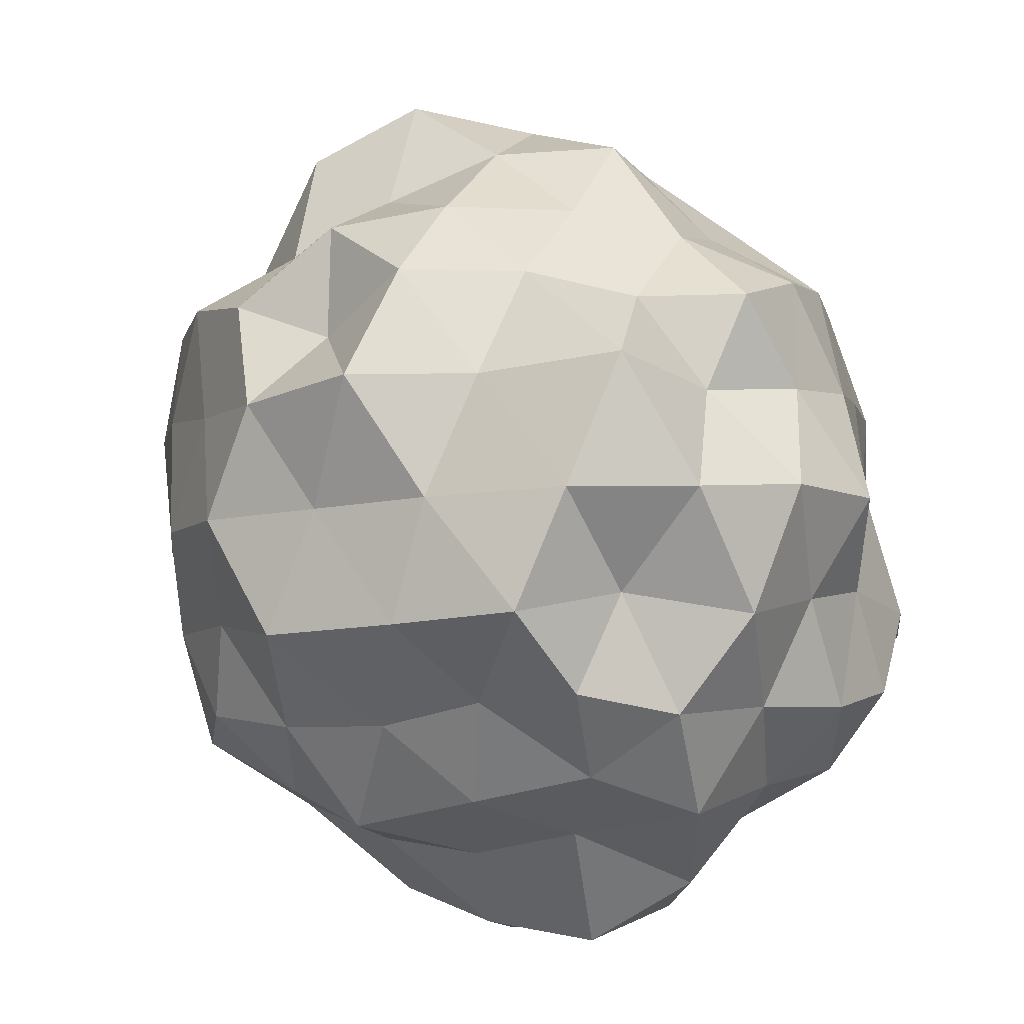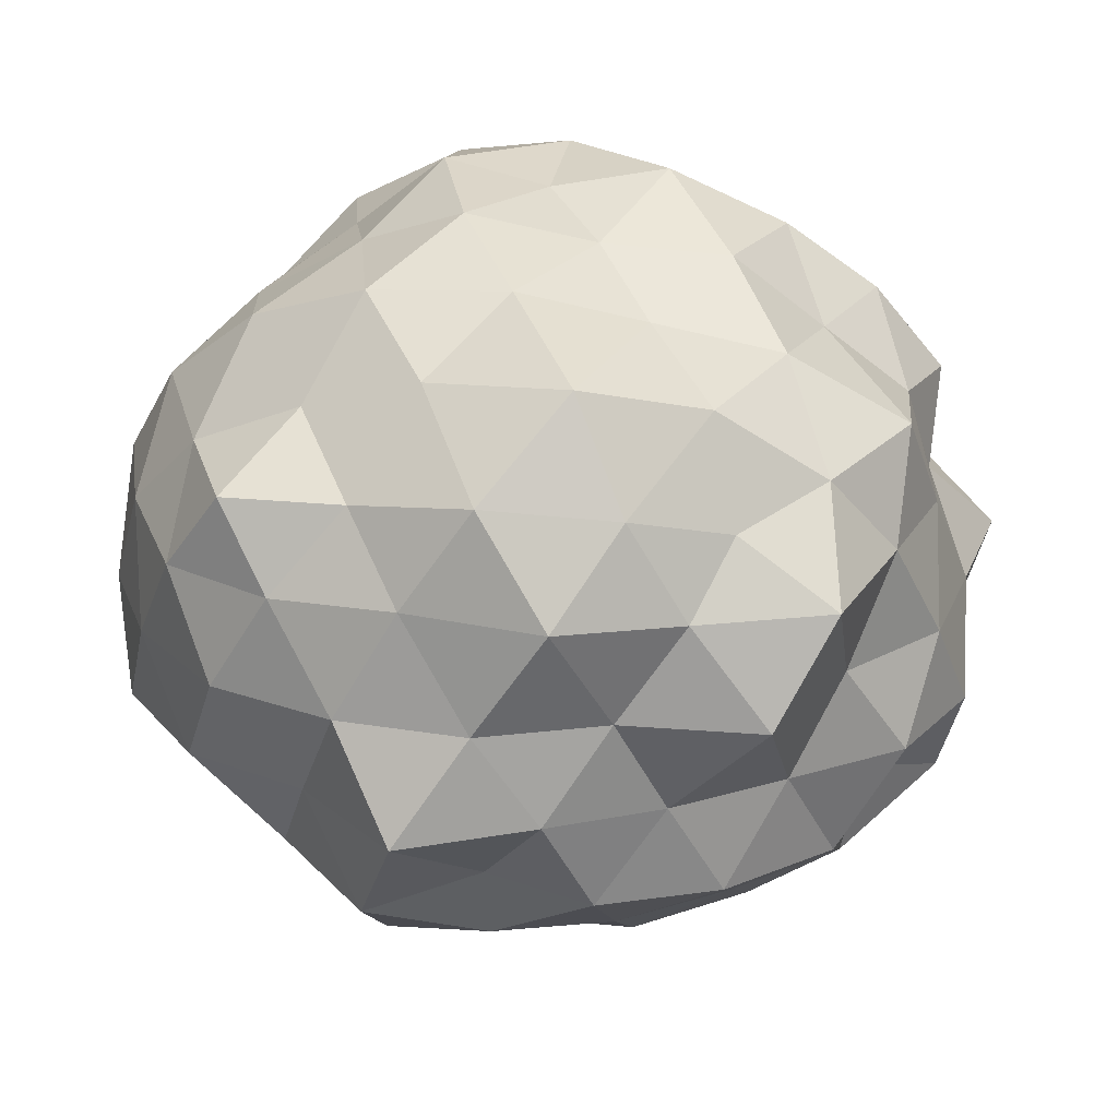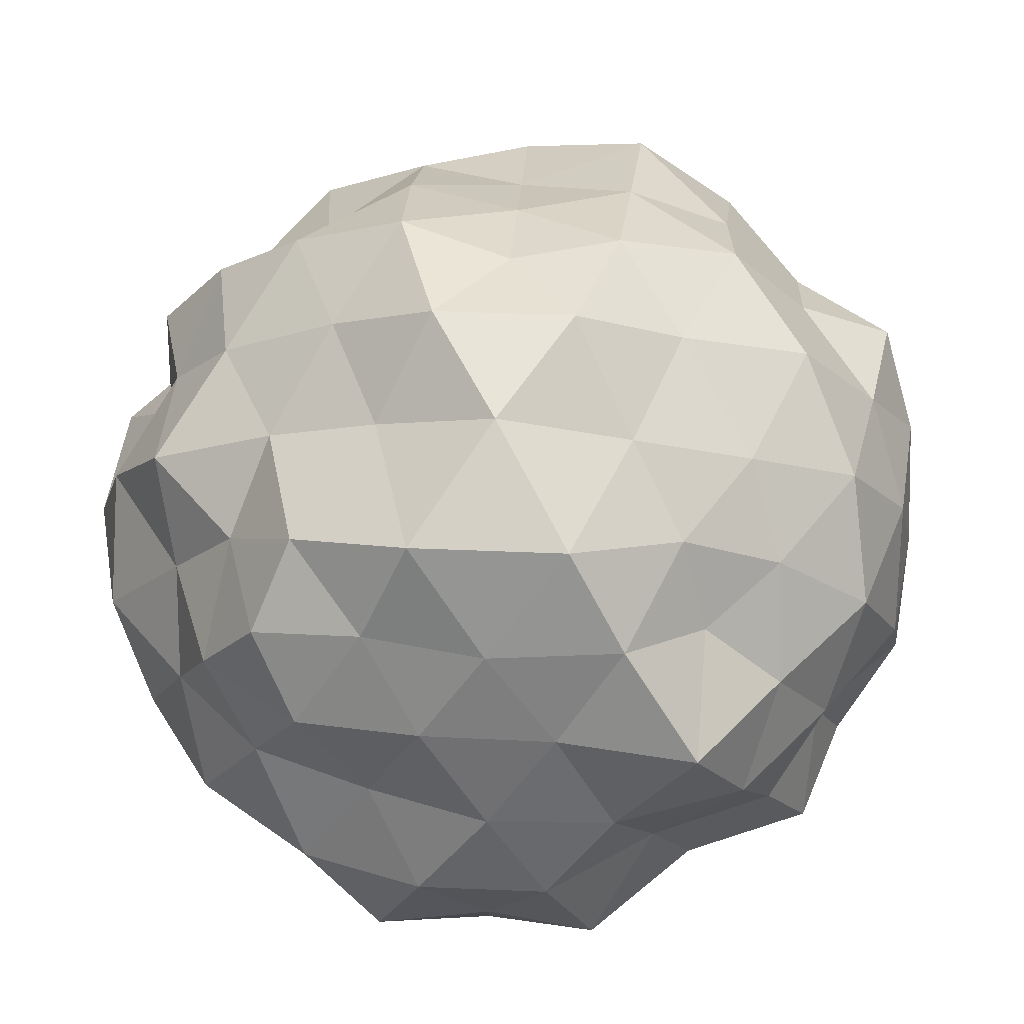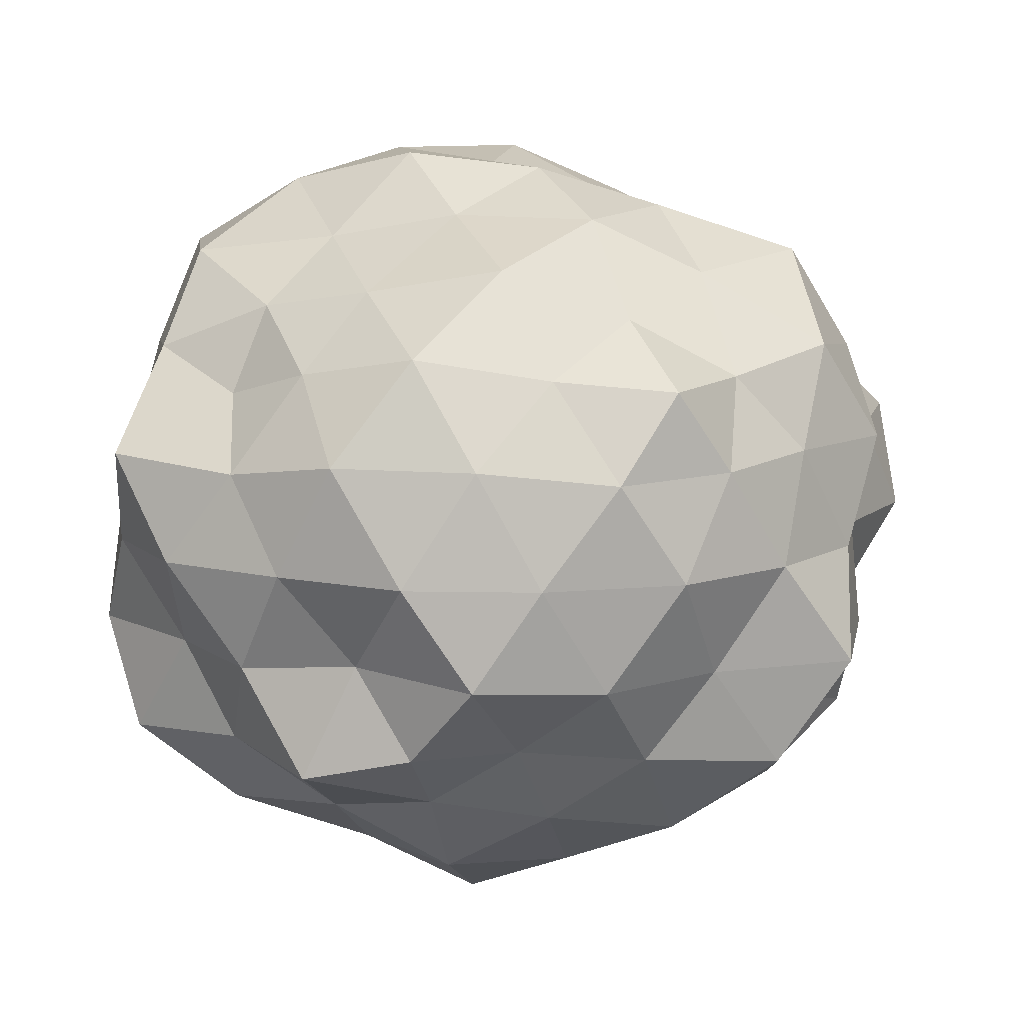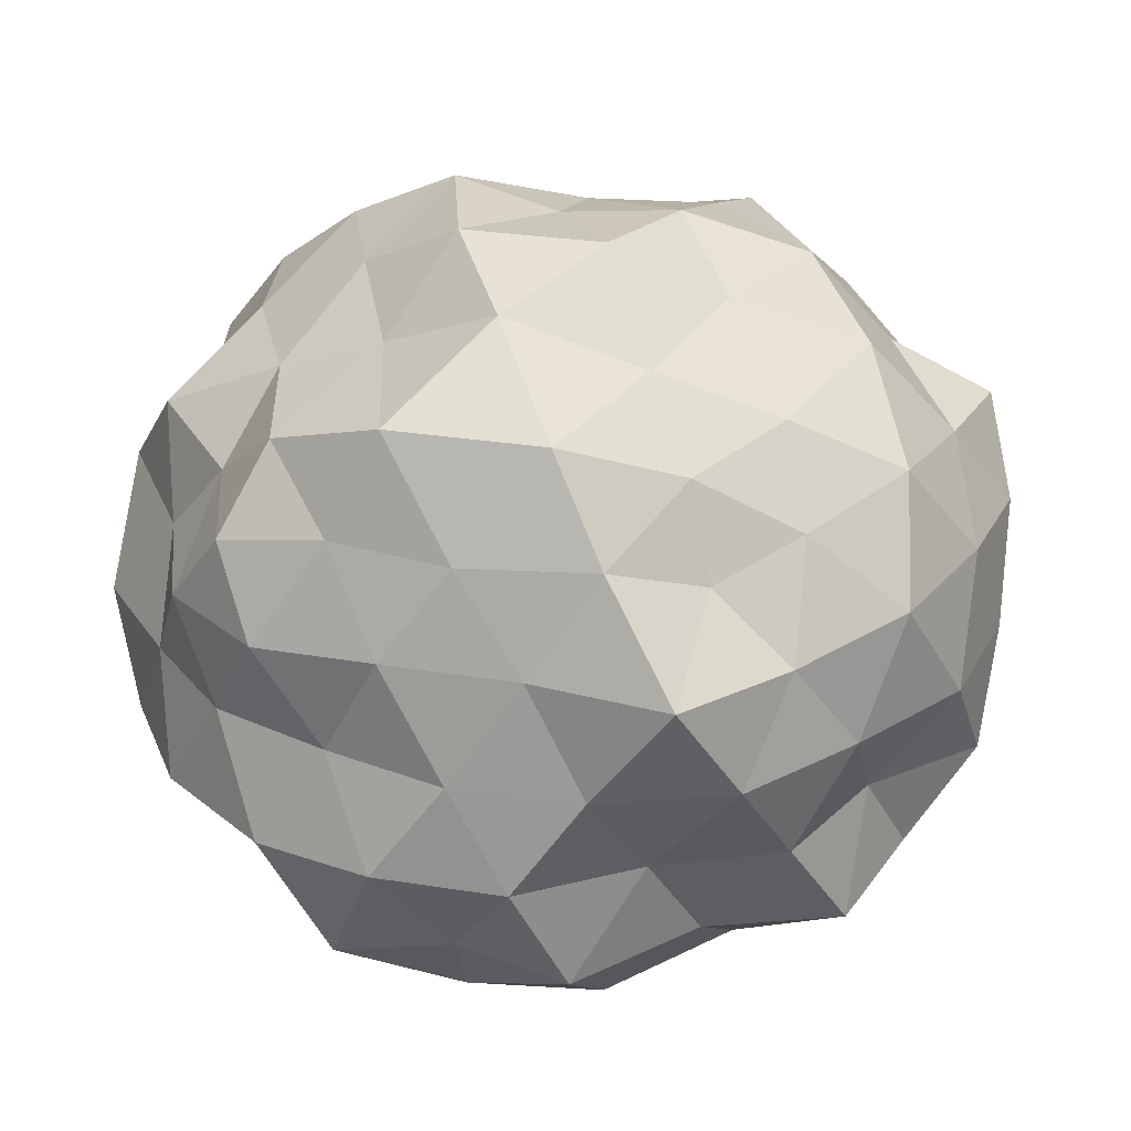
<metadata>
{"format":"obj","ext":"obj","renderer":"f3d","projection":"perspective","resolution":1024,"background":"white","views":[{"elev":53.9,"azim":-127.2,"up":"+Y"},{"elev":24.1,"azim":99.6,"up":"+Z"},{"elev":46.3,"azim":-50.7,"up":"+Z"},{"elev":10.5,"azim":29.6,"up":"+Z"},{"elev":28.4,"azim":-39.8,"up":"+Z"}]}
</metadata>
<code>
o zerog_gib6_Icosphere.006
v 0.06004 0.006006 -0.1729
v -0.1263 0.0277 -0.1297
v 0.000369 0.1642 -0.08092
v 0.1636 0.0775 -0.02722
v 0.1378 -0.1126 -0.04278
v -0.04129 -0.1434 -0.1061
v -0.1378 0.1126 0.04269
v 0.04129 0.1434 0.106
v 0.1263 -0.0277 0.1296
v -0.000369 -0.1642 0.08083
v -0.1636 -0.0775 0.02713
v -0.06004 -0.006006 0.1728
f 1 2 3
f 2 1 6
f 1 3 4
f 1 4 5
f 1 5 6
f 2 6 11
f 3 2 7
f 4 3 8
f 5 4 9
f 6 5 10
f 2 11 7
f 3 7 8
f 4 8 9
f 5 9 10
f 6 10 11
f 7 11 12
f 8 7 12
f 9 8 12
f 10 9 12
f 11 10 12
o zerog_gib5_Icosphere.005
v 0.1109 0.1171 -0.2171
v -0.1705 0.08482 -0.1921
v -0.03275 0.2675 -0.02318
v 0.2188 0.1529 0.04355
v 0.2366 -0.1006 -0.08414
v -0.004059 -0.1427 -0.2298
v -0.2366 0.1006 0.08405
v 0.004059 0.1427 0.2297
v 0.1705 -0.08482 0.192
v 0.03275 -0.2675 0.02309
v -0.2188 -0.1529 -0.04364
v -0.1109 -0.1171 0.2171
f 13 14 15
f 14 13 18
f 13 15 16
f 13 16 17
f 13 17 18
f 14 18 23
f 15 14 19
f 16 15 20
f 17 16 21
f 18 17 22
f 14 23 19
f 15 19 20
f 16 20 21
f 17 21 22
f 18 22 23
f 19 23 24
f 20 19 24
f 21 20 24
f 22 21 24
f 23 22 24
o zerog_gib4_Icosphere.004
v 0 0 -0.1905
v -0.1378 0.1001 -0.08519
v 0.05263 0.162 -0.08519
v 0.1703 0 -0.08519
v 0.05263 -0.162 -0.08519
v -0.1378 -0.1001 -0.08519
v -0.05263 0.162 0.08514
v 0.1378 0.1001 0.08514
v 0.1378 -0.1001 0.08514
v -0.05263 -0.162 0.08514
v -0.1703 0 0.08514
v 0 0 0.1904
f 25 26 27
f 26 25 30
f 25 27 28
f 25 28 29
f 25 29 30
f 26 30 35
f 27 26 31
f 28 27 32
f 29 28 33
f 30 29 34
f 26 35 31
f 27 31 32
f 28 32 33
f 29 33 34
f 30 34 35
f 31 35 36
f 32 31 36
f 33 32 36
f 34 33 36
f 35 34 36
o zerog_gib3_Icosphere.003
v -0.04452 -0.1552 -0.00023
v 0.06173 -0.09269 -0.117
v 0.1121 -0.1073 0.0445
v -0.01995 -0.06957 0.1443
v -0.1519 -0.03159 0.0445
v -0.1015 -0.04588 -0.117
v 0.1519 0.03159 -0.04459
v 0.1015 0.04588 0.1169
v -0.06173 0.09269 0.1169
v -0.1121 0.1073 -0.04459
v 0.01995 0.06957 -0.1444
v 0.04452 0.1552 0.000141
f 37 38 39
f 38 37 42
f 37 39 40
f 37 40 41
f 37 41 42
f 38 42 47
f 39 38 43
f 40 39 44
f 41 40 45
f 42 41 46
f 38 47 43
f 39 43 44
f 40 44 45
f 41 45 46
f 42 46 47
f 43 47 48
f 44 43 48
f 45 44 48
f 46 45 48
f 47 46 48
o zerog_gib2_Icosphere.002
v 0 0 -0.2484
v -0.1797 0.1306 -0.1111
v 0.06865 0.2113 -0.1111
v 0.2222 0 -0.1111
v 0.06865 -0.2113 -0.1111
v -0.1797 -0.1306 -0.1111
v -0.06865 0.2113 0.1111
v 0.1797 0.1306 0.1111
v 0.1797 -0.1306 0.1111
v -0.06865 -0.2113 0.1111
v -0.2222 0 0.1111
v 0 0 0.2484
f 49 50 51
f 50 49 54
f 49 51 52
f 49 52 53
f 49 53 54
f 50 54 59
f 51 50 55
f 52 51 56
f 53 52 57
f 54 53 58
f 50 59 55
f 51 55 56
f 52 56 57
f 53 57 58
f 54 58 59
f 55 59 60
f 56 55 60
f 57 56 60
f 58 57 60
f 59 58 60
o zerog_gib1_Icosphere.001
v 0 0 -0.13
v -0.09407 0.06834 -0.05818
v 0.03593 0.1106 -0.05818
v 0.1163 0 -0.05818
v 0.03593 -0.1106 -0.05818
v -0.09407 -0.06834 -0.05818
v -0.03593 0.1106 0.05809
v 0.09407 0.06834 0.05809
v 0.09407 -0.06834 0.05809
v -0.03593 -0.1106 0.05809
v -0.1163 0 0.05809
v 0 0 0.13
f 61 62 63
f 62 61 66
f 61 63 64
f 61 64 65
f 61 65 66
f 62 66 71
f 63 62 67
f 64 63 68
f 65 64 69
f 66 65 70
f 62 71 67
f 63 67 68
f 64 68 69
f 65 69 70
f 66 70 71
f 67 71 72
f 68 67 72
f 69 68 72
f 70 69 72
f 71 70 72
o zerog_mut_mesh_Icosphere
v 0 0 -1.021
v -0.8027 0.5833 -0.4567
v 0.2764 0.8506 -0.4118
v 0.9289 0 -0.4276
v 0.3066 -0.9439 -0.4567
v -0.8027 -0.5833 -0.4567
v -0.321 0.9674 0.4464
v 0.7868 0.5596 0.4178
v 0.8728 -0.621 0.4636
v -0.2764 -0.8506 0.4117
v -1.01 0 0.434
v 0 0 0.9704
v 0.2583 0.7951 -0.6715
v 0.1802 0.5548 -0.8687
v 0.0806 0.2481 -0.9255
v -0.2294 0.1632 -0.9392
v -0.4625 0.3289 -0.7948
v -0.6095 0.4429 -0.6054
v -0.6416 0.8052 -0.5205
v -0.2808 0.8643 -0.517
v 0.03575 1.021 -0.5205
v -0.9803 -0.3487 -0.5205
v -0.8506 0 -0.4841
v -0.8837 0.3143 -0.4693
v -0.2294 -0.1632 -0.9392
v -0.4253 -0.309 -0.7832
v -0.7079 -0.5037 -0.6561
v 0.8508 0 -0.6379
v 0.5257 0 -0.7832
v 0.2683 0 -0.9519
v 0.5369 0.7951 -0.5129
v 0.7771 0.5528 -0.5101
v 0.9385 0.2641 -0.4873
v 0.2532 -0.7628 -0.6143
v 0.1887 -0.5686 -0.8489
v 0.09361 -0.2821 -1.003
v 1.002 -0.2821 -0.5205
v 0.7483 -0.5322 -0.4912
v 0.484 -0.7166 -0.4625
v 0.03575 -1.021 -0.5205
v -0.2858 -0.8612 -0.4912
v -0.6416 -0.8052 -0.5205
v -1.04 0.1571 0.2346
v -0.9877 0.3209 -0
v -0.9548 0.4914 -0.2564
v -0.9719 -0.4896 -0.2436
v -0.9511 -0.309 -5.5e-05
v -1.04 -0.1571 0.2346
v -0.1552 0.9554 0.2312
v 0 1.068 -0
v 0.1803 1.087 -0.2506
v -0.6872 0.6817 -0.2313
v -0.6827 0.9201 5.6e-05
v -0.436 0.8642 0.2312
v 0.9193 0.4732 0.247
v 0.9511 0.309 -5.5e-05
v 1.04 0.1571 -0.2346
v 0.4924 0.9554 -0.2436
v 0.5878 0.809 -5.5e-05
v 0.8288 0.8052 0.2604
v 0.7981 -0.7753 0.2507
v 0.652 -0.8977 5.8e-05
v 0.5064 -0.9828 -0.2506
v 1.154 -0.1744 -0.2602
v 1.034 -0.3289 0
v 0.9548 -0.4914 0.2566
v -0.5259 -1.021 0.2604
v -0.6391 -0.8612 -0
v -0.776 -0.7536 -0.2436
v 0.1552 -0.9554 -0.2313
v 0 -1.064 0
v -0.1688 -1.017 0.2347
v -0.8311 0.2389 0.4624
v -0.7771 0.5528 0.5102
v -0.5026 0.7442 0.4803
v -0.03078 0.8975 0.4803
v 0.3053 0.9201 0.5247
v 0.6007 0.7536 0.4874
v 0.9178 0.3264 0.4874
v 0.988 0 0.5247
v 0.8837 -0.3143 0.4693
v 0.6007 -0.7536 0.4874
v 0.2916 -0.8977 0.537
v -0.03078 -0.8975 0.4803
v -0.5369 -0.7951 0.5131
v -0.7483 -0.5322 0.4912
v -0.8877 -0.2552 0.494
v -0.09361 0.2821 1.003
v -0.1887 0.5686 0.849
v -0.2583 0.7951 0.6716
v -0.8508 0 0.638
v -0.5257 0 0.7831
v -0.3029 0 1.003
v 0.2209 0.1571 0.9044
v 0.4253 0.309 0.7831
v 0.6762 0.4914 0.6716
v 0.236 -0.1679 0.966
v 0.494 -0.3514 0.849
v 0.6628 -0.4714 0.6143
v -0.09361 -0.2821 1.003
v -0.1766 -0.5322 0.7948
v -0.2418 -0.7442 0.6287
v -0.05482 0.7147 -0.6919
v -0.1667 0.5024 -0.9269
v -0.4202 0.6685 -0.7221
v -0.6708 -0.1625 -0.6663
v -0.6967 0.1687 -0.6919
v -0.4961 1e-06 -0.9134
v 0.6939 0.2798 -0.6761
v 0.3865 0.2808 -0.8796
v 0.4644 0.546 -0.6919
v 0.4863 -0.5596 -0.6761
v 0.3865 -0.2808 -0.8796
v 0.708 -0.2917 -0.739
v -0.4202 -0.6685 -0.7221
v -0.1435 -0.4417 -0.8552
v -0.0574 -0.7326 -0.6761
v -1.039 0 0
v -1.07 0.1796 -0.2681
v -1.07 -0.1796 -0.2681
v -0.3727 1.123 0.000115
v -0.1503 1.012 -0.2582
v -0.5194 0.9674 -0.2758
v 0.9396 0.6685 5.6e-05
v 0.8618 0.4253 -0.2545
v 0.6708 0.6882 -0.2545
v 0.9136 -0.6498 5.5e-05
v 0.7575 -0.7608 -0.2681
v 0.895 -0.4417 -0.2643
v -0.349 -1.051 5.5e-05
v -0.4472 -0.8506 -0.2545
v -0.1503 -1.012 -0.2582
v -0.7441 0.7636 0.2823
v -0.9136 0.6498 5.4e-05
v -0.8618 0.4253 0.2544
v 0.4777 0.9088 0.2718
v 0.3301 1.016 -1e-06
v 0.1435 0.9877 0.2643
v 1.012 -0.1736 0.2718
v 1.068 0 1e-06
v 1.07 0.1796 0.2682
v 0.1533 -1.055 0.2823
v 0.349 -1.051 5.5e-05
v 0.4961 -0.9439 0.2823
v -0.895 -0.4417 0.2643
v -0.8402 -0.6104 0
v -0.6967 -0.7147 0.2643
v -0.3757 0.273 0.8552
v -0.4863 0.5596 0.6761
v -0.6382 0.2629 0.6661
v 0.1561 0.4702 0.8679
v 0.3865 0.628 0.7116
v 0.05279 0.6882 0.6661
v 0.505 0 0.8679
v 0.7165 -0.1736 0.7116
v 0.8091 0.1919 0.7501
v 0.1435 -0.4417 0.8552
v 0.0574 -0.7326 0.6761
v 0.4014 -0.6522 0.7391
v -0.4364 -0.3105 0.9271
v -0.7698 -0.3105 0.7501
v -0.5394 -0.621 0.7501
f 73 88 87
f 74 90 96
f 73 87 102
f 73 102 108
f 73 108 97
f 74 96 117
f 75 93 123
f 76 105 129
f 77 111 135
f 78 114 141
f 74 117 124
f 75 123 130
f 76 129 136
f 77 135 142
f 78 141 118
f 79 147 162
f 80 150 168
f 81 153 171
f 82 156 174
f 83 159 163
f 85 93 75
f 86 175 85
f 87 176 86
f 85 175 93
f 175 92 93
f 86 176 175
f 176 177 175
f 175 177 92
f 177 91 92
f 87 88 176
f 88 89 176
f 176 89 177
f 89 90 177
f 177 90 91
f 90 74 91
f 94 99 78
f 95 178 94
f 96 179 95
f 94 178 99
f 178 98 99
f 95 179 178
f 179 180 178
f 178 180 98
f 180 97 98
f 96 90 179
f 90 89 179
f 179 89 180
f 89 88 180
f 180 88 97
f 88 73 97
f 100 105 76
f 101 181 100
f 102 182 101
f 100 181 105
f 181 104 105
f 101 182 181
f 182 183 181
f 181 183 104
f 183 103 104
f 102 87 182
f 87 86 182
f 182 86 183
f 86 85 183
f 183 85 103
f 85 75 103
f 106 111 77
f 107 184 106
f 108 185 107
f 106 184 111
f 184 110 111
f 107 185 184
f 185 186 184
f 184 186 110
f 186 109 110
f 108 102 185
f 102 101 185
f 185 101 186
f 101 100 186
f 186 100 109
f 100 76 109
f 99 114 78
f 98 187 99
f 97 188 98
f 99 187 114
f 187 113 114
f 98 188 187
f 188 189 187
f 187 189 113
f 189 112 113
f 97 108 188
f 108 107 188
f 188 107 189
f 107 106 189
f 189 106 112
f 106 77 112
f 115 120 83
f 116 190 115
f 117 191 116
f 115 190 120
f 190 119 120
f 116 191 190
f 191 192 190
f 190 192 119
f 192 118 119
f 117 96 191
f 96 95 191
f 191 95 192
f 95 94 192
f 192 94 118
f 94 78 118
f 121 126 79
f 122 193 121
f 123 194 122
f 121 193 126
f 193 125 126
f 122 194 193
f 194 195 193
f 193 195 125
f 195 124 125
f 123 93 194
f 93 92 194
f 194 92 195
f 92 91 195
f 195 91 124
f 91 74 124
f 127 132 80
f 128 196 127
f 129 197 128
f 127 196 132
f 196 131 132
f 128 197 196
f 197 198 196
f 196 198 131
f 198 130 131
f 129 105 197
f 105 104 197
f 197 104 198
f 104 103 198
f 198 103 130
f 103 75 130
f 133 138 81
f 134 199 133
f 135 200 134
f 133 199 138
f 199 137 138
f 134 200 199
f 200 201 199
f 199 201 137
f 201 136 137
f 135 111 200
f 111 110 200
f 200 110 201
f 110 109 201
f 201 109 136
f 109 76 136
f 139 144 82
f 140 202 139
f 141 203 140
f 139 202 144
f 202 143 144
f 140 203 202
f 203 204 202
f 202 204 143
f 204 142 143
f 141 114 203
f 114 113 203
f 203 113 204
f 113 112 204
f 204 112 142
f 112 77 142
f 126 147 79
f 125 205 126
f 124 206 125
f 126 205 147
f 205 146 147
f 125 206 205
f 206 207 205
f 205 207 146
f 207 145 146
f 124 117 206
f 117 116 206
f 206 116 207
f 116 115 207
f 207 115 145
f 115 83 145
f 132 150 80
f 131 208 132
f 130 209 131
f 132 208 150
f 208 149 150
f 131 209 208
f 209 210 208
f 208 210 149
f 210 148 149
f 130 123 209
f 123 122 209
f 209 122 210
f 122 121 210
f 210 121 148
f 121 79 148
f 138 153 81
f 137 211 138
f 136 212 137
f 138 211 153
f 211 152 153
f 137 212 211
f 212 213 211
f 211 213 152
f 213 151 152
f 136 129 212
f 129 128 212
f 212 128 213
f 128 127 213
f 213 127 151
f 127 80 151
f 144 156 82
f 143 214 144
f 142 215 143
f 144 214 156
f 214 155 156
f 143 215 214
f 215 216 214
f 214 216 155
f 216 154 155
f 142 135 215
f 135 134 215
f 215 134 216
f 134 133 216
f 216 133 154
f 133 81 154
f 120 159 83
f 119 217 120
f 118 218 119
f 120 217 159
f 217 158 159
f 119 218 217
f 218 219 217
f 217 219 158
f 219 157 158
f 118 141 218
f 141 140 218
f 218 140 219
f 140 139 219
f 219 139 157
f 139 82 157
f 160 165 84
f 161 220 160
f 162 221 161
f 160 220 165
f 220 164 165
f 161 221 220
f 221 222 220
f 220 222 164
f 222 163 164
f 162 147 221
f 147 146 221
f 221 146 222
f 146 145 222
f 222 145 163
f 145 83 163
f 166 160 84
f 167 223 166
f 168 224 167
f 166 223 160
f 223 161 160
f 167 224 223
f 224 225 223
f 223 225 161
f 225 162 161
f 168 150 224
f 150 149 224
f 224 149 225
f 149 148 225
f 225 148 162
f 148 79 162
f 169 166 84
f 170 226 169
f 171 227 170
f 169 226 166
f 226 167 166
f 170 227 226
f 227 228 226
f 226 228 167
f 228 168 167
f 171 153 227
f 153 152 227
f 227 152 228
f 152 151 228
f 228 151 168
f 151 80 168
f 172 169 84
f 173 229 172
f 174 230 173
f 172 229 169
f 229 170 169
f 173 230 229
f 230 231 229
f 229 231 170
f 231 171 170
f 174 156 230
f 156 155 230
f 230 155 231
f 155 154 231
f 231 154 171
f 154 81 171
f 165 172 84
f 164 232 165
f 163 233 164
f 165 232 172
f 232 173 172
f 164 233 232
f 233 234 232
f 232 234 173
f 234 174 173
f 163 159 233
f 159 158 233
f 233 158 234
f 158 157 234
f 234 157 174
f 157 82 174

</code>
